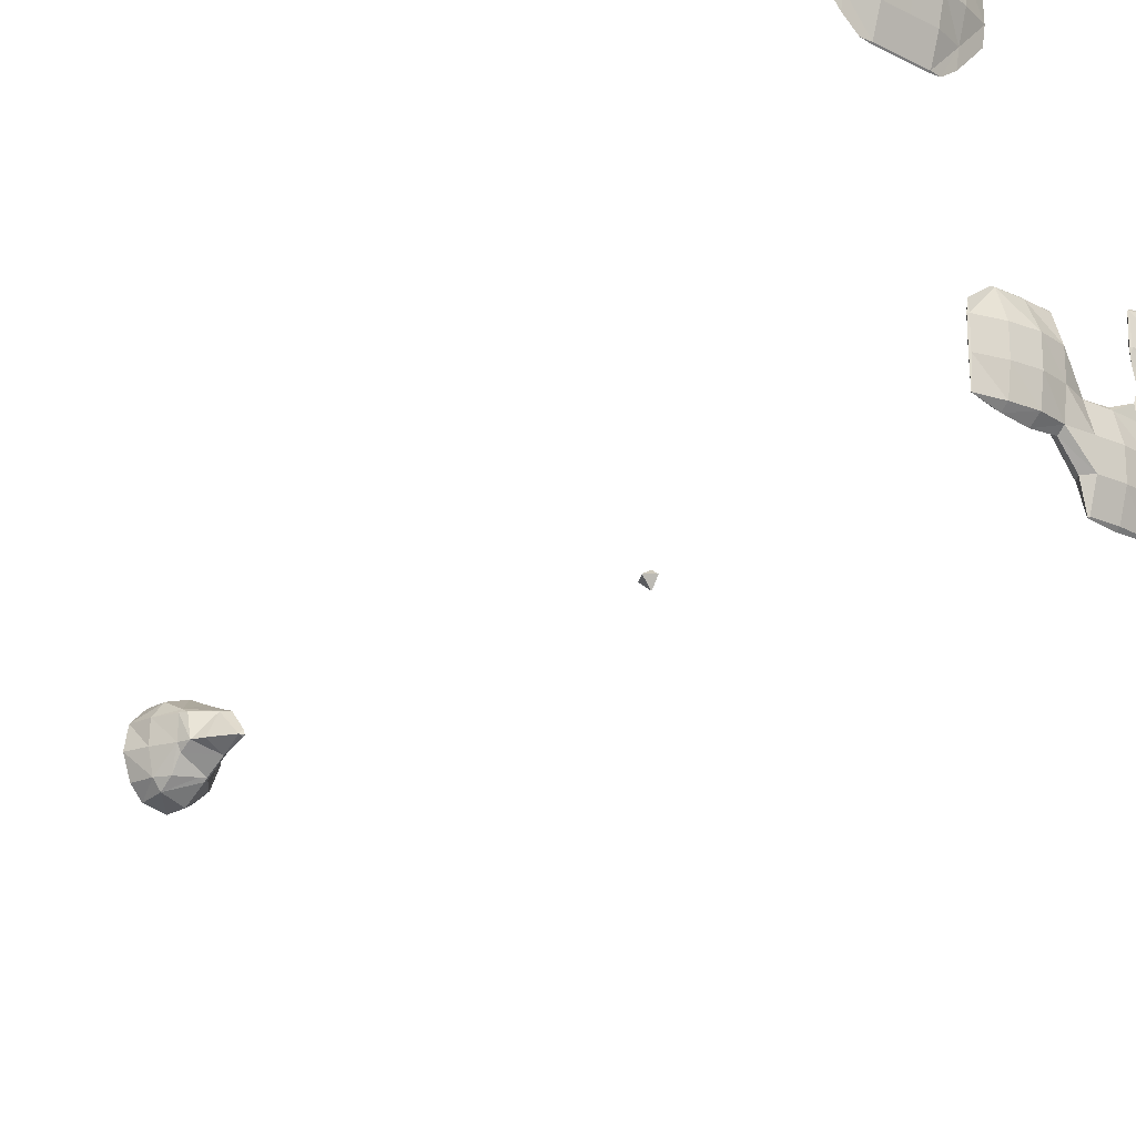
<metadata>
{"format":"obj","ext":"obj","renderer":"f3d","projection":"perspective","resolution":1024,"background":"white","views":[{"elev":-21.4,"azim":-42.4,"up":"+Z"}]}
</metadata>
<code>
o Area_Cube
v -2.265 -4.26 1.669
v -2.293 -4.26 1.666
v -2.265 -4.263 1.666
v -2.065 -4.26 1.675
v -2.065 -4.269 1.666
v -1.866 -4.26 1.675
v -1.866 -4.269 1.666
v -1.666 -4.26 1.675
v -1.666 -4.269 1.666
v -1.467 -4.26 1.669
v -1.467 -4.263 1.666
v -1.439 -4.26 1.666
v -2.465 -4.26 1.546
v -2.473 -4.26 1.467
v -2.465 -4.269 1.467
v -2.265 -4.333 1.467
v -2.065 -4.37 1.467
v -1.866 -4.37 1.467
v -1.666 -4.371 1.467
v -1.467 -4.339 1.467
v -1.267 -4.26 1.566
v -1.267 -4.273 1.467
v -1.255 -4.26 1.467
v -2.474 -4.26 1.267
v -2.465 -4.27 1.267
v -2.265 -4.334 1.267
v -2.065 -4.378 1.267
v -1.866 -4.378 1.267
v -1.666 -4.379 1.267
v -1.467 -4.337 1.267
v -1.267 -4.279 1.267
v -1.25 -4.26 1.267
v -2.465 -4.26 1.183
v -2.379 -4.26 1.068
v -2.265 -4.278 1.068
v -2.065 -4.331 1.068
v -1.866 -4.332 1.068
v -1.666 -4.333 1.068
v -1.467 -4.28 1.068
v -1.267 -4.26 1.149
v -1.347 -4.26 1.068
v -2.265 -4.26 0.9539
v -2.146 -4.26 0.8683
v -2.065 -4.269 0.8683
v -1.866 -4.269 0.8683
v -1.666 -4.269 0.8683
v -1.467 -4.26 0.9477
v -1.585 -4.26 0.8683
v -2.065 -4.26 0.8597
v -1.866 -4.26 0.8598
v -1.666 -4.26 0.8595
v 0.728 -4.26 0.2778
v 0.6492 -4.26 0.2697
v 0.728 -4.269 0.2697
v 0.9275 -4.26 0.2771
v 0.9275 -4.268 0.2697
v 1.001 -4.26 0.2697
v -0.2697 -4.26 0.07622
v -0.2757 -4.26 0.07015
v -0.2697 -4.267 0.07015
v -0.07015 -4.26 0.1344
v -0.07015 -4.336 0.07015
v 0.1294 -4.26 0.1326
v 0.1294 -4.333 0.07015
v 0.3289 -4.26 0.0723
v 0.3289 -4.263 0.07015
v 0.5284 -4.26 0.1975
v 0.5284 -4.282 0.07015
v 0.728 -4.336 0.07015
v 0.9275 -4.33 0.07015
v 1.127 -4.26 0.1502
v 1.127 -4.269 0.07015
v 1.136 -4.26 0.07015
v -1.267 -4.26 -0.1272
v -1.296 -4.26 -0.1294
v -1.267 -4.263 -0.1294
v -1.068 -4.26 -0.1208
v -1.068 -4.269 -0.1294
v -0.8683 -4.26 -0.1272
v -0.8683 -4.263 -0.1294
v -0.8661 -4.26 -0.1294
v -0.2798 -4.26 -0.1294
v -0.2697 -4.271 -0.1294
v -0.07015 -4.355 -0.1294
v 0.1294 -4.359 -0.1294
v 0.3289 -4.283 -0.1294
v 0.5284 -4.276 -0.1294
v 0.728 -4.317 -0.1294
v 0.9275 -4.307 -0.1294
v 1.127 -4.263 -0.1294
v 1.129 -4.26 -0.1294
v -1.467 -4.26 -0.247
v -1.476 -4.26 -0.3289
v -1.467 -4.269 -0.3289
v -1.267 -4.333 -0.3289
v -1.068 -4.361 -0.3289
v -0.8683 -4.333 -0.3289
v -0.8062 -4.26 -0.3289
v -0.2697 -4.26 -0.2182
v -0.2375 -4.26 -0.3289
v -0.07015 -4.318 -0.3289
v 0.1294 -4.352 -0.3289
v 0.3289 -4.354 -0.3289
v 0.5284 -4.316 -0.3289
v 0.728 -4.263 -0.3289
v 0.9275 -4.26 -0.1708
v 0.7301 -4.26 -0.3289
v 1.127 -4.26 -0.1315
v -1.476 -4.26 -0.5284
v -1.467 -4.269 -0.5284
v -1.267 -4.334 -0.5284
v -1.068 -4.363 -0.5284
v -0.8683 -4.333 -0.5284
v -0.6687 -4.26 -0.5203
v -0.6687 -4.269 -0.5284
v -0.4692 -4.26 -0.5053
v -0.4692 -4.285 -0.5284
v -0.2697 -4.26 -0.4231
v -0.2697 -4.275 -0.5284
v -0.07015 -4.278 -0.5284
v 0.1294 -4.323 -0.5284
v 0.3289 -4.353 -0.5284
v 0.5284 -4.331 -0.5284
v 0.728 -4.269 -0.5284
v 0.7367 -4.26 -0.5284
v -1.469 -4.26 -0.728
v -1.467 -4.263 -0.728
v -1.267 -4.31 -0.728
v -1.068 -4.335 -0.728
v -0.8683 -4.31 -0.728
v -0.6687 -4.327 -0.728
v -0.4692 -4.343 -0.728
v -0.2697 -4.327 -0.728
v -0.07015 -4.26 -0.6423
v -0.09943 -4.26 -0.728
v 0.006285 -4.26 -0.728
v 0.1294 -4.281 -0.728
v 0.3289 -4.332 -0.728
v 0.5284 -4.308 -0.728
v 0.728 -4.263 -0.728
v 0.7301 -4.26 -0.728
v -1.467 -4.26 -0.7301
v -1.267 -4.26 -0.7718
v -1.068 -4.26 -0.7916
v -0.8683 -4.26 -0.7716
v -0.7251 -4.26 -0.9275
v -0.6687 -4.326 -0.9275
v -0.4692 -4.342 -0.9275
v -0.2697 -4.326 -0.9275
v -0.2146 -4.26 -0.9275
v 0.1294 -4.26 -0.7473
v 0.3289 -4.26 -0.789
v 0.5284 -4.26 -0.7705
v 0.728 -4.26 -0.7301
v -0.6765 -4.26 -1.127
v -0.6687 -4.268 -1.127
v -0.4692 -4.284 -1.127
v -0.2697 -4.275 -1.127
v -0.2561 -4.26 -1.127
v 1.526 -4.26 -1.009
v 1.408 -4.26 -1.127
v 1.526 -4.279 -1.127
v 1.726 -4.26 -0.9415
v 1.726 -4.326 -1.127
v 1.925 -4.26 -0.9456
v 1.925 -4.301 -1.127
v 2.125 -4.26 -1.013
v 2.125 -4.278 -1.127
v 2.141 -4.26 -1.127
v -0.6687 -4.26 -1.135
v -0.4692 -4.26 -1.149
v -0.2697 -4.26 -1.141
v 1.327 -4.26 -1.222
v 1.313 -4.26 -1.327
v 1.327 -4.274 -1.327
v 1.526 -4.339 -1.327
v 1.726 -4.378 -1.327
v 1.925 -4.363 -1.327
v 2.125 -4.333 -1.327
v 2.187 -4.26 -1.327
v 1.31 -4.26 -1.526
v 1.327 -4.277 -1.526
v 1.526 -4.339 -1.526
v 1.726 -4.372 -1.526
v 1.925 -4.361 -1.526
v 2.125 -4.333 -1.526
v 2.187 -4.26 -1.526
v 1.327 -4.26 -1.64
v 1.474 -4.26 -1.726
v 1.526 -4.265 -1.726
v 1.726 -4.271 -1.726
v 1.925 -4.269 -1.726
v 2.125 -4.263 -1.726
v 2.127 -4.26 -1.726
v 1.526 -4.26 -1.73
v 1.726 -4.26 -1.736
v 1.925 -4.26 -1.734
v 2.125 -4.26 -1.728
v -2.265 -4.258 1.666
v -2.065 -4.251 1.666
v -1.866 -4.251 1.666
v -1.666 -4.251 1.666
v -1.467 -4.258 1.666
v -2.465 -4.252 1.467
v -2.265 -4.187 1.467
v -2.065 -4.149 1.467
v -1.866 -4.149 1.467
v -1.666 -4.147 1.467
v -1.467 -4.182 1.467
v -1.267 -4.248 1.467
v -2.465 -4.251 1.267
v -2.265 -4.185 1.267
v -2.065 -4.139 1.267
v -1.866 -4.14 1.267
v -1.666 -4.138 1.267
v -1.467 -4.183 1.267
v -1.267 -4.242 1.267
v -2.265 -4.243 1.068
v -2.065 -4.189 1.068
v -1.866 -4.188 1.068
v -1.666 -4.187 1.068
v -1.467 -4.241 1.068
v -2.065 -4.251 0.8683
v -1.866 -4.251 0.8683
v -1.666 -4.251 0.8683
v 0.728 -4.252 0.2697
v 0.9275 -4.253 0.2697
v -0.2697 -4.254 0.07015
v -0.07015 -4.184 0.07015
v 0.1294 -4.187 0.07015
v 0.3289 -4.258 0.07015
v 0.5284 -4.239 0.07015
v 0.728 -4.184 0.07015
v 0.9275 -4.19 0.07015
v 1.127 -4.251 0.07015
v -1.267 -4.258 -0.1294
v -1.068 -4.251 -0.1294
v -0.8683 -4.258 -0.1294
v -0.2697 -4.25 -0.1294
v -0.07015 -4.163 -0.1294
v 0.1294 -4.159 -0.1294
v 0.3289 -4.237 -0.1294
v 0.5284 -4.244 -0.1294
v 0.728 -4.203 -0.1294
v 0.9275 -4.213 -0.1294
v 1.127 -4.258 -0.1294
v -1.467 -4.251 -0.3289
v -1.267 -4.187 -0.3289
v -1.068 -4.158 -0.3289
v -0.8683 -4.187 -0.3289
v -0.07015 -4.202 -0.3289
v 0.1294 -4.166 -0.3289
v 0.3289 -4.166 -0.3289
v 0.5284 -4.205 -0.3289
v 0.728 -4.258 -0.3289
v -1.467 -4.251 -0.5284
v -1.267 -4.186 -0.5284
v -1.068 -4.156 -0.5284
v -0.8683 -4.187 -0.5284
v -0.6687 -4.252 -0.5284
v -0.4692 -4.236 -0.5284
v -0.2697 -4.246 -0.5284
v -0.07015 -4.243 -0.5284
v 0.1294 -4.197 -0.5284
v 0.3289 -4.167 -0.5284
v 0.5284 -4.189 -0.5284
v 0.728 -4.251 -0.5284
v -1.467 -4.258 -0.728
v -1.267 -4.211 -0.728
v -1.068 -4.185 -0.728
v -0.8683 -4.211 -0.728
v -0.6687 -4.194 -0.728
v -0.4692 -4.178 -0.728
v -0.2697 -4.194 -0.728
v 0.1294 -4.24 -0.728
v 0.3289 -4.189 -0.728
v 0.5284 -4.212 -0.728
v 0.728 -4.258 -0.728
v -0.6687 -4.195 -0.9275
v -0.4692 -4.178 -0.9275
v -0.2697 -4.195 -0.9275
v -0.6687 -4.252 -1.127
v -0.4692 -4.236 -1.127
v -0.2697 -4.246 -1.127
v 1.526 -4.241 -1.127
v 1.726 -4.194 -1.127
v 1.925 -4.22 -1.127
v 2.125 -4.243 -1.127
v 1.327 -4.246 -1.327
v 1.526 -4.18 -1.327
v 1.726 -4.14 -1.327
v 1.925 -4.157 -1.327
v 2.125 -4.187 -1.327
v 1.327 -4.243 -1.526
v 1.526 -4.18 -1.526
v 1.726 -4.146 -1.526
v 1.925 -4.16 -1.526
v 2.125 -4.188 -1.526
v 1.526 -4.256 -1.726
v 1.726 -4.249 -1.726
v 1.925 -4.252 -1.726
v 2.125 -4.258 -1.726
v 0.1294 -0.4692 -0.08513
v 0.05649 -0.4692 -0.1294
v 0.1294 -0.53 -0.1294
v 0.1598 -0.4692 -0.1294
v 0.1294 -0.4692 -0.2163
v 0.1294 -0.3598 -0.1294
v 0.1294 3.322 -0.08948
v 0.09064 3.322 -0.1294
v 0.1294 3.306 -0.1294
v 0.1411 3.322 -0.1294
v 0.1294 3.322 -0.1429
v 0.1294 3.521 0.09207
v 0.07973 3.521 0.07015
v 0.1294 3.454 0.07015
v 0.1522 3.521 0.07015
v -0.02346 3.521 -0.1294
v 0.2013 3.521 -0.1294
v 0.1294 3.521 -0.2179
v -0.07015 3.721 0.1018
v -0.09841 3.721 0.07015
v -0.07015 3.662 0.07015
v 0.1294 3.721 0.1761
v 0.2318 3.721 0.07015
v -0.09879 3.721 -0.1294
v -0.07015 3.622 -0.1294
v 0.2378 3.721 -0.1294
v -0.07015 3.721 -0.1923
v 0.08561 3.721 -0.3289
v 0.1294 3.695 -0.3289
v 0.1546 3.721 -0.3289
v 0.1294 3.721 -0.352
v -0.07015 3.92 0.2029
v -0.1759 3.92 0.07015
v 0.1294 3.92 0.2654
v 0.3289 3.92 0.1202
v 0.3289 3.861 0.07015
v 0.389 3.92 0.07015
v -0.1817 3.92 -0.1294
v 0.3289 3.851 -0.1294
v 0.4015 3.92 -0.1294
v -0.1394 3.92 -0.3289
v -0.07015 3.811 -0.3289
v 0.3289 3.92 -0.3009
v 0.3154 3.92 -0.3289
v -0.07015 3.92 -0.4161
v 0.1294 3.92 -0.4811
v -0.07015 4.12 0.2051
v -0.2041 4.12 0.07015
v 0.1294 4.12 0.2289
v 0.3289 4.12 0.1697
v 0.456 4.12 0.07015
v -0.241 4.12 -0.1294
v 0.4672 4.12 -0.1294
v -0.173 4.12 -0.3289
v 0.3289 3.966 -0.3289
v 0.3671 4.12 -0.3289
v -0.07015 4.12 -0.4422
v 0.1294 4.12 -0.4803
v 0.3289 4.12 -0.3688
v -0.07015 4.243 0.07015
v 0.1294 4.245 0.07015
v 0.3289 4.22 0.07015
v -0.07015 4.245 -0.1294
v 0.1294 4.245 -0.1294
v 0.3289 4.223 -0.1294
v -0.07015 4.214 -0.3289
v 0.1294 4.229 -0.3289
v 0.3289 4.155 -0.3289
f 3 1 2
f 3 5 4
f 1 3 4
f 5 7 6
f 4 5 6
f 7 9 8
f 6 7 8
f 9 11 10
f 8 9 10
f 10 11 12
f 15 13 14
f 2 13 15
f 2 15 3
f 3 15 16
f 5 3 17
f 17 3 16
f 7 5 18
f 18 5 17
f 9 7 19
f 19 7 18
f 11 9 20
f 20 9 19
f 21 12 11
f 21 11 22
f 22 11 20
f 21 22 23
f 25 15 14
f 24 25 14
f 16 15 26
f 26 15 25
f 17 16 27
f 27 16 26
f 18 17 28
f 28 17 27
f 19 18 29
f 29 18 28
f 20 19 30
f 30 19 29
f 22 20 31
f 31 20 30
f 32 23 22
f 31 32 22
f 25 24 33
f 33 34 35
f 33 35 25
f 25 35 26
f 27 26 36
f 36 26 35
f 28 27 37
f 37 27 36
f 29 28 38
f 38 28 37
f 30 29 39
f 39 29 38
f 41 40 31
f 41 31 39
f 39 31 30
f 32 31 40
f 35 34 42
f 42 43 44
f 42 44 35
f 35 44 36
f 37 36 45
f 45 36 44
f 38 37 46
f 46 37 45
f 48 47 39
f 48 39 46
f 46 39 38
f 41 39 47
f 44 43 49
f 45 44 49
f 50 45 49
f 46 45 50
f 51 46 50
f 48 46 51
f 54 52 53
f 54 56 55
f 52 54 55
f 55 56 57
f 60 58 59
f 60 62 61
f 58 60 61
f 62 64 63
f 61 62 63
f 64 66 65
f 63 64 65
f 66 68 67
f 65 66 67
f 53 67 68
f 53 68 54
f 54 68 69
f 56 54 70
f 70 54 69
f 71 57 56
f 71 56 72
f 72 56 70
f 71 72 73
f 76 74 75
f 76 78 77
f 74 76 77
f 78 80 79
f 77 78 79
f 79 80 81
f 83 60 59
f 82 83 59
f 62 60 84
f 84 60 83
f 64 62 85
f 85 62 84
f 66 64 86
f 86 64 85
f 68 66 87
f 87 66 86
f 69 68 88
f 88 68 87
f 70 69 89
f 89 69 88
f 72 70 90
f 90 70 89
f 91 73 72
f 90 91 72
f 94 92 93
f 75 92 94
f 75 94 76
f 76 94 95
f 78 76 96
f 96 76 95
f 80 78 97
f 97 78 96
f 98 81 80
f 97 98 80
f 83 82 99
f 99 100 101
f 99 101 83
f 83 101 84
f 85 84 102
f 102 84 101
f 86 85 103
f 103 85 102
f 87 86 104
f 104 86 103
f 88 87 105
f 105 87 104
f 107 106 89
f 107 89 105
f 105 89 88
f 90 89 106
f 108 90 106
f 91 90 108
f 110 94 93
f 109 110 93
f 95 94 111
f 111 94 110
f 96 95 112
f 112 95 111
f 97 96 113
f 113 96 112
f 114 98 97
f 114 97 115
f 115 97 113
f 115 117 116
f 114 115 116
f 117 119 118
f 116 117 118
f 100 118 119
f 100 119 101
f 101 119 120
f 102 101 121
f 121 101 120
f 103 102 122
f 122 102 121
f 104 103 123
f 123 103 122
f 105 104 124
f 124 104 123
f 125 107 105
f 124 125 105
f 127 110 109
f 126 127 109
f 111 110 128
f 128 110 127
f 112 111 129
f 129 111 128
f 113 112 130
f 130 112 129
f 115 113 131
f 131 113 130
f 117 115 132
f 132 115 131
f 119 117 133
f 133 117 132
f 135 134 120
f 135 120 133
f 133 120 119
f 134 136 137
f 134 137 120
f 120 137 121
f 122 121 138
f 138 121 137
f 123 122 139
f 139 122 138
f 124 123 140
f 140 123 139
f 141 125 124
f 140 141 124
f 127 126 142
f 128 127 142
f 143 128 142
f 129 128 143
f 144 129 143
f 130 129 144
f 145 130 144
f 145 146 147
f 145 147 130
f 130 147 131
f 132 131 148
f 148 131 147
f 133 132 149
f 149 132 148
f 150 135 133
f 149 150 133
f 137 136 151
f 138 137 151
f 152 138 151
f 139 138 152
f 153 139 152
f 140 139 153
f 154 140 153
f 141 140 154
f 156 147 146
f 155 156 146
f 148 147 157
f 157 147 156
f 149 148 158
f 158 148 157
f 159 150 149
f 158 159 149
f 162 160 161
f 162 164 163
f 160 162 163
f 164 166 165
f 163 164 165
f 166 168 167
f 165 166 167
f 167 168 169
f 156 155 170
f 157 156 170
f 171 157 170
f 158 157 171
f 172 158 171
f 159 158 172
f 175 173 174
f 161 173 175
f 161 175 162
f 162 175 176
f 164 162 177
f 177 162 176
f 166 164 178
f 178 164 177
f 168 166 179
f 179 166 178
f 180 169 168
f 179 180 168
f 182 175 174
f 181 182 174
f 176 175 183
f 183 175 182
f 177 176 184
f 184 176 183
f 178 177 185
f 185 177 184
f 179 178 186
f 186 178 185
f 187 180 179
f 186 187 179
f 182 181 188
f 188 189 190
f 188 190 182
f 182 190 183
f 184 183 191
f 191 183 190
f 185 184 192
f 192 184 191
f 186 185 193
f 193 185 192
f 194 187 186
f 193 194 186
f 190 189 195
f 191 190 195
f 196 191 195
f 192 191 196
f 197 192 196
f 193 192 197
f 198 193 197
f 194 193 198
f 1 199 2
f 1 4 200
f 199 1 200
f 4 6 201
f 200 4 201
f 6 8 202
f 201 6 202
f 8 10 203
f 202 8 203
f 10 12 203
f 13 204 14
f 13 2 199
f 13 199 204
f 204 199 205
f 200 206 199
f 206 205 199
f 201 207 200
f 207 206 200
f 202 208 201
f 208 207 201
f 203 209 202
f 209 208 202
f 12 21 210
f 12 210 203
f 203 210 209
f 21 23 210
f 204 211 24
f 14 204 24
f 205 212 204
f 212 211 204
f 206 213 205
f 213 212 205
f 207 214 206
f 214 213 206
f 208 215 207
f 215 214 207
f 209 216 208
f 216 215 208
f 210 217 209
f 217 216 209
f 23 32 217
f 210 23 217
f 24 211 33
f 34 33 211
f 34 211 218
f 218 211 212
f 213 219 212
f 219 218 212
f 214 220 213
f 220 219 213
f 215 221 214
f 221 220 214
f 216 222 215
f 222 221 215
f 40 41 222
f 40 222 217
f 217 222 216
f 32 40 217
f 34 218 42
f 43 42 218
f 43 218 223
f 223 218 219
f 220 224 219
f 224 223 219
f 221 225 220
f 225 224 220
f 47 48 225
f 47 225 222
f 222 225 221
f 41 47 222
f 43 223 49
f 50 49 223
f 224 50 223
f 51 50 224
f 225 51 224
f 48 51 225
f 52 226 53
f 52 55 227
f 226 52 227
f 55 57 227
f 58 228 59
f 58 61 229
f 228 58 229
f 61 63 230
f 229 61 230
f 63 65 231
f 230 63 231
f 65 67 232
f 231 65 232
f 67 53 226
f 67 226 232
f 232 226 233
f 227 234 226
f 234 233 226
f 57 71 235
f 57 235 227
f 227 235 234
f 71 73 235
f 74 236 75
f 74 77 237
f 236 74 237
f 77 79 238
f 237 77 238
f 79 81 238
f 228 239 82
f 59 228 82
f 229 240 228
f 240 239 228
f 230 241 229
f 241 240 229
f 231 242 230
f 242 241 230
f 232 243 231
f 243 242 231
f 233 244 232
f 244 243 232
f 234 245 233
f 245 244 233
f 235 246 234
f 246 245 234
f 73 91 246
f 235 73 246
f 92 247 93
f 92 75 236
f 92 236 247
f 247 236 248
f 237 249 236
f 249 248 236
f 238 250 237
f 250 249 237
f 81 98 250
f 238 81 250
f 82 239 99
f 100 99 239
f 100 239 251
f 251 239 240
f 241 252 240
f 252 251 240
f 242 253 241
f 253 252 241
f 243 254 242
f 254 253 242
f 244 255 243
f 255 254 243
f 106 107 255
f 106 255 245
f 245 255 244
f 108 106 245
f 246 108 245
f 91 108 246
f 247 256 109
f 93 247 109
f 248 257 247
f 257 256 247
f 249 258 248
f 258 257 248
f 250 259 249
f 259 258 249
f 98 114 260
f 98 260 250
f 250 260 259
f 114 116 261
f 260 114 261
f 116 118 262
f 261 116 262
f 118 100 251
f 118 251 262
f 262 251 263
f 252 264 251
f 264 263 251
f 253 265 252
f 265 264 252
f 254 266 253
f 266 265 253
f 255 267 254
f 267 266 254
f 107 125 267
f 255 107 267
f 256 268 126
f 109 256 126
f 257 269 256
f 269 268 256
f 258 270 257
f 270 269 257
f 259 271 258
f 271 270 258
f 260 272 259
f 272 271 259
f 261 273 260
f 273 272 260
f 262 274 261
f 274 273 261
f 134 135 274
f 134 274 263
f 263 274 262
f 136 134 263
f 136 263 275
f 275 263 264
f 265 276 264
f 276 275 264
f 266 277 265
f 277 276 265
f 267 278 266
f 278 277 266
f 125 141 278
f 267 125 278
f 126 268 142
f 143 142 268
f 269 143 268
f 144 143 269
f 270 144 269
f 145 144 270
f 271 145 270
f 146 145 271
f 146 271 279
f 279 271 272
f 273 280 272
f 280 279 272
f 274 281 273
f 281 280 273
f 135 150 281
f 274 135 281
f 136 275 151
f 152 151 275
f 276 152 275
f 153 152 276
f 277 153 276
f 154 153 277
f 278 154 277
f 141 154 278
f 279 282 155
f 146 279 155
f 280 283 279
f 283 282 279
f 281 284 280
f 284 283 280
f 150 159 284
f 281 150 284
f 160 285 161
f 160 163 286
f 285 160 286
f 163 165 287
f 286 163 287
f 165 167 288
f 287 165 288
f 167 169 288
f 155 282 170
f 171 170 282
f 283 171 282
f 172 171 283
f 284 172 283
f 159 172 284
f 173 289 174
f 173 161 285
f 173 285 289
f 289 285 290
f 286 291 285
f 291 290 285
f 287 292 286
f 292 291 286
f 288 293 287
f 293 292 287
f 169 180 293
f 288 169 293
f 289 294 181
f 174 289 181
f 290 295 289
f 295 294 289
f 291 296 290
f 296 295 290
f 292 297 291
f 297 296 291
f 293 298 292
f 298 297 292
f 180 187 298
f 293 180 298
f 181 294 188
f 189 188 294
f 189 294 299
f 299 294 295
f 296 300 295
f 300 299 295
f 297 301 296
f 301 300 296
f 298 302 297
f 302 301 297
f 187 194 302
f 298 187 302
f 189 299 195
f 196 195 299
f 300 196 299
f 197 196 300
f 301 197 300
f 198 197 301
f 302 198 301
f 194 198 302
f 305 303 304
f 303 305 306
f 305 304 307
f 306 305 307
f 303 308 304
f 303 306 308
f 304 308 307
f 306 307 308
f 311 309 310
f 309 311 312
f 311 310 313
f 312 311 313
f 316 314 315
f 314 316 317
f 309 316 315
f 309 315 310
f 310 315 318
f 316 309 312
f 316 312 317
f 317 312 319
f 310 318 320
f 313 310 320
f 319 312 313
f 320 319 313
f 323 321 322
f 323 315 314
f 323 314 321
f 321 314 324
f 324 314 317
f 325 324 317
f 327 323 322
f 326 327 322
f 315 327 318
f 323 327 315
f 317 319 325
f 325 319 328
f 327 326 329
f 331 329 330
f 320 329 331
f 320 327 329
f 320 318 327
f 320 331 332
f 320 332 319
f 319 332 328
f 331 330 333
f 332 331 333
f 321 334 335
f 322 321 335
f 324 336 321
f 321 336 334
f 325 338 337
f 325 337 324
f 324 337 336
f 337 338 339
f 322 335 326
f 335 340 326
f 338 328 341
f 325 328 338
f 342 339 338
f 341 342 338
f 344 329 326
f 344 326 343
f 343 326 340
f 329 344 330
f 341 346 345
f 341 328 346
f 328 332 346
f 342 341 345
f 344 343 347
f 330 344 347
f 330 347 333
f 333 347 348
f 346 332 333
f 348 346 333
f 334 349 350
f 335 334 350
f 336 351 334
f 334 351 349
f 337 352 336
f 336 352 351
f 352 337 339
f 353 352 339
f 335 350 340
f 350 354 340
f 339 342 353
f 353 342 355
f 340 354 343
f 354 356 343
f 345 346 357
f 345 357 358
f 345 358 342
f 342 358 355
f 343 356 359
f 347 343 359
f 348 347 360
f 347 359 360
f 357 346 348
f 357 348 361
f 361 348 360
f 358 357 361
f 349 362 350
f 349 351 363
f 362 349 363
f 351 352 364
f 363 351 364
f 352 353 364
f 362 365 354
f 350 362 354
f 363 366 362
f 366 365 362
f 364 367 363
f 367 366 363
f 353 355 367
f 364 353 367
f 365 368 356
f 354 365 356
f 366 369 365
f 369 368 365
f 367 370 366
f 370 369 366
f 355 358 370
f 367 355 370
f 356 368 359
f 360 359 368
f 369 360 368
f 361 360 369
f 370 361 369
f 358 361 370

</code>
